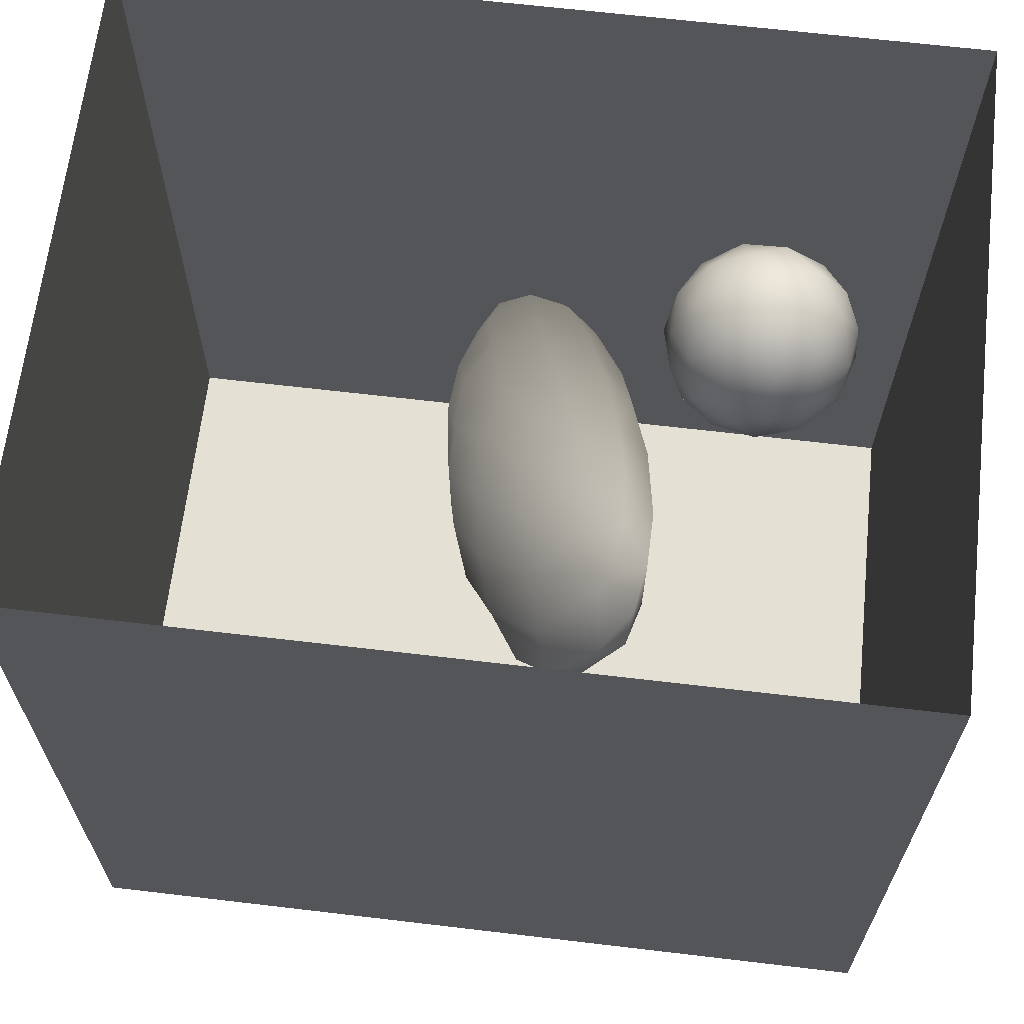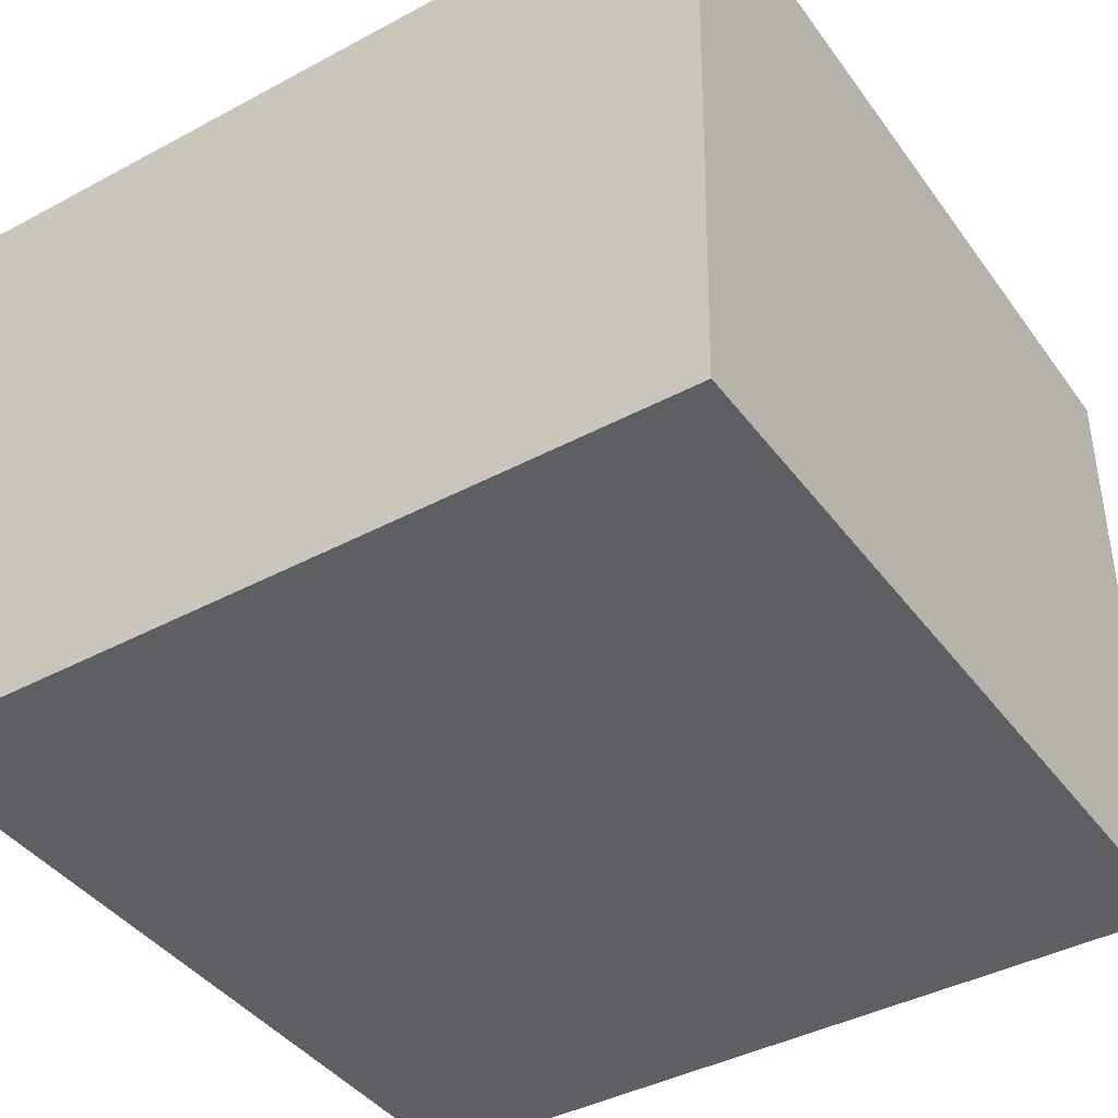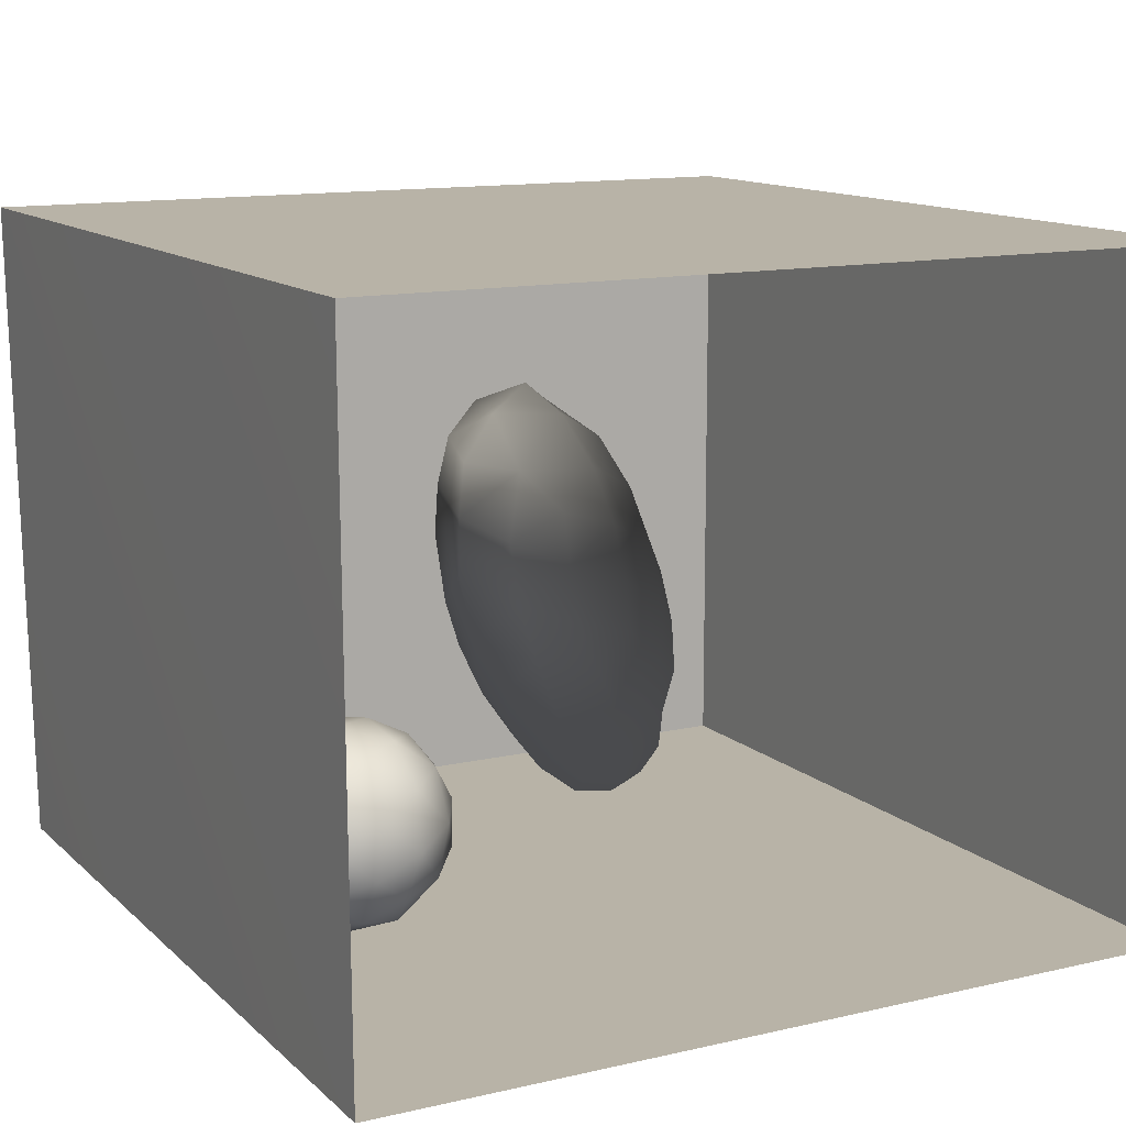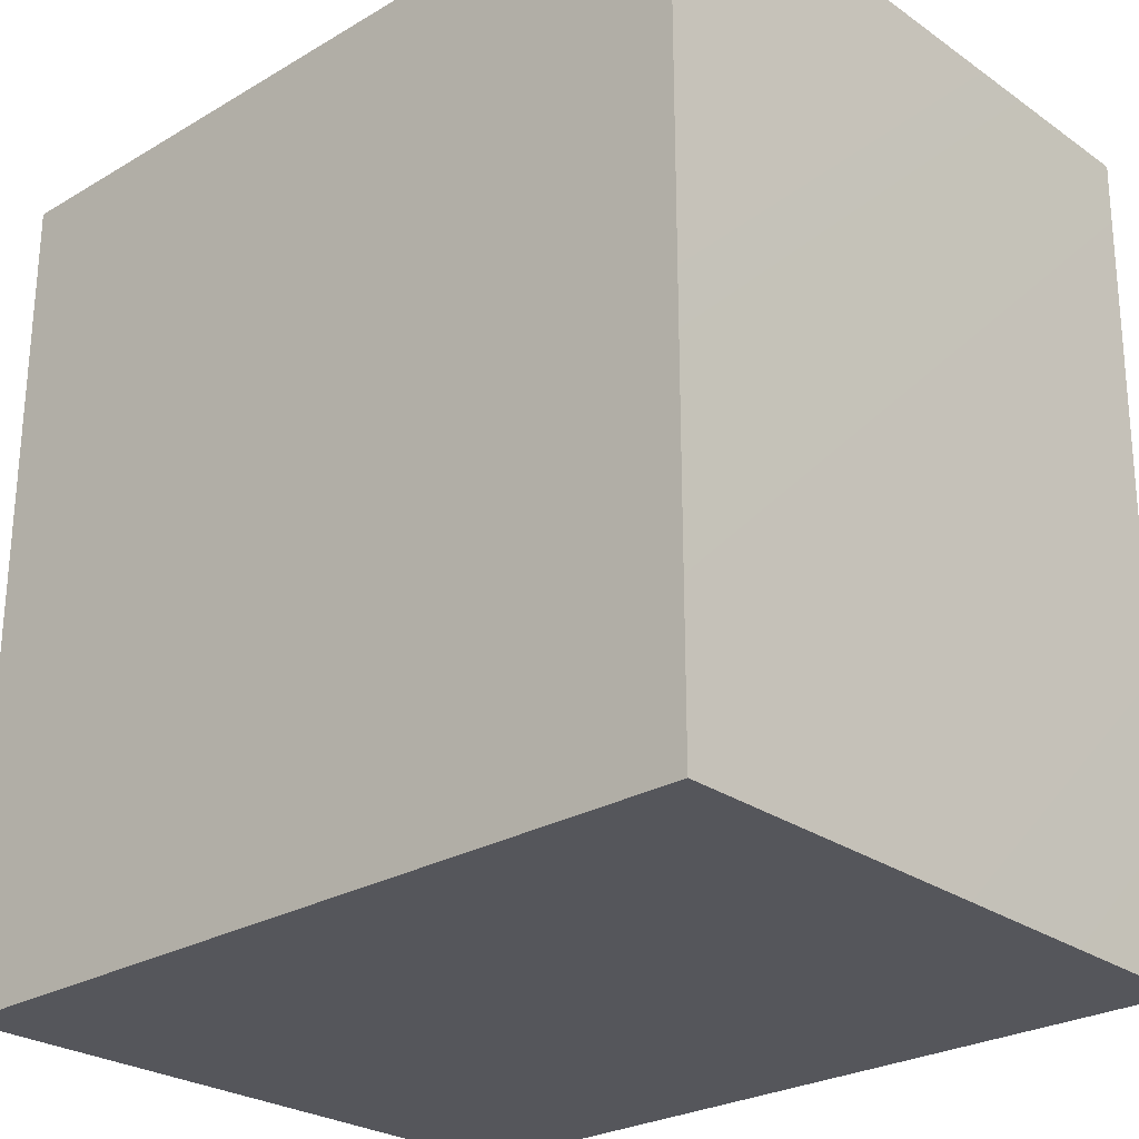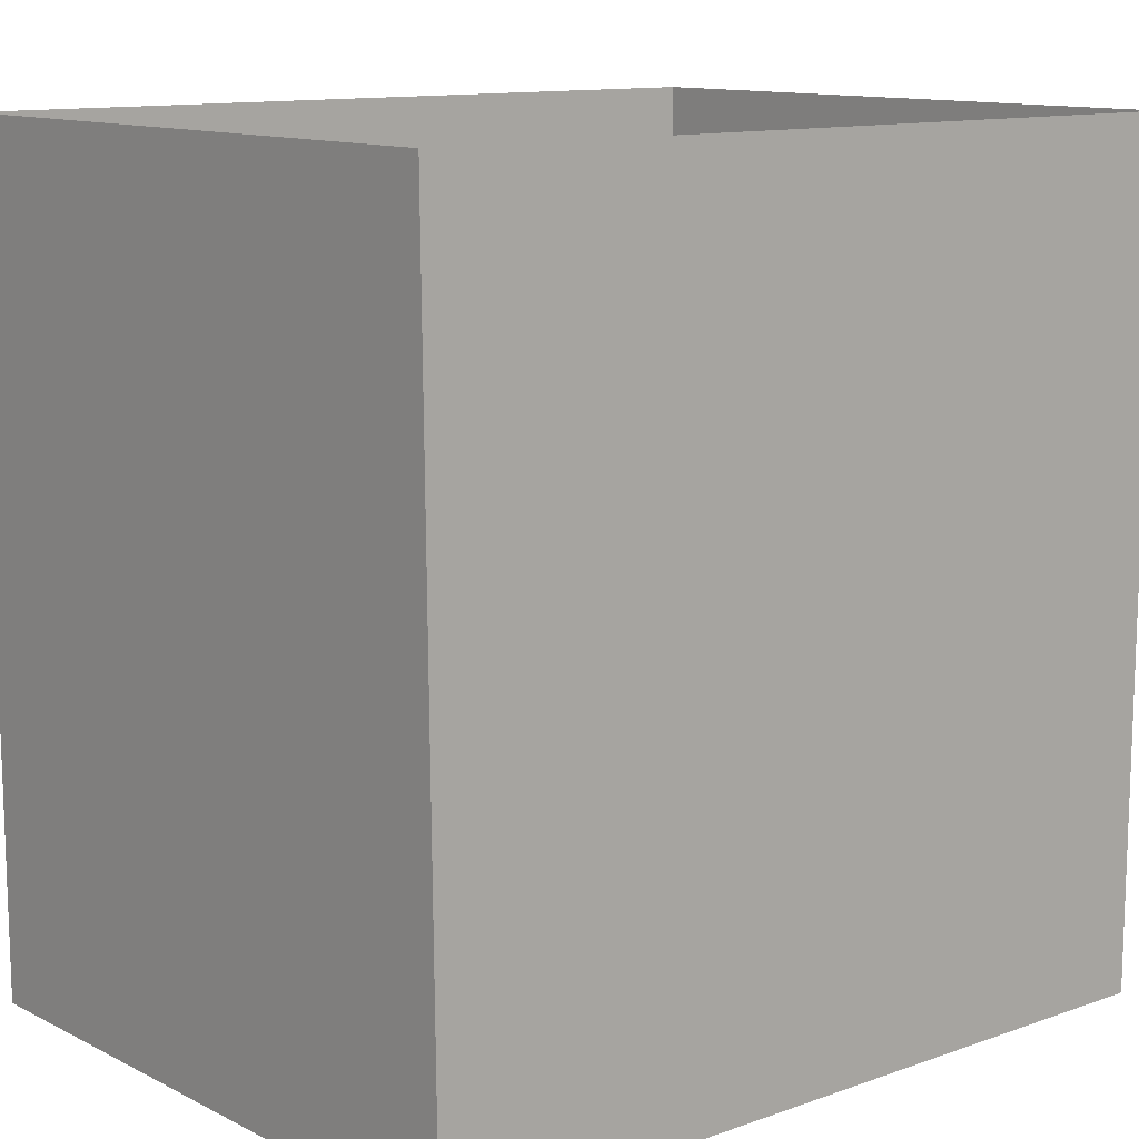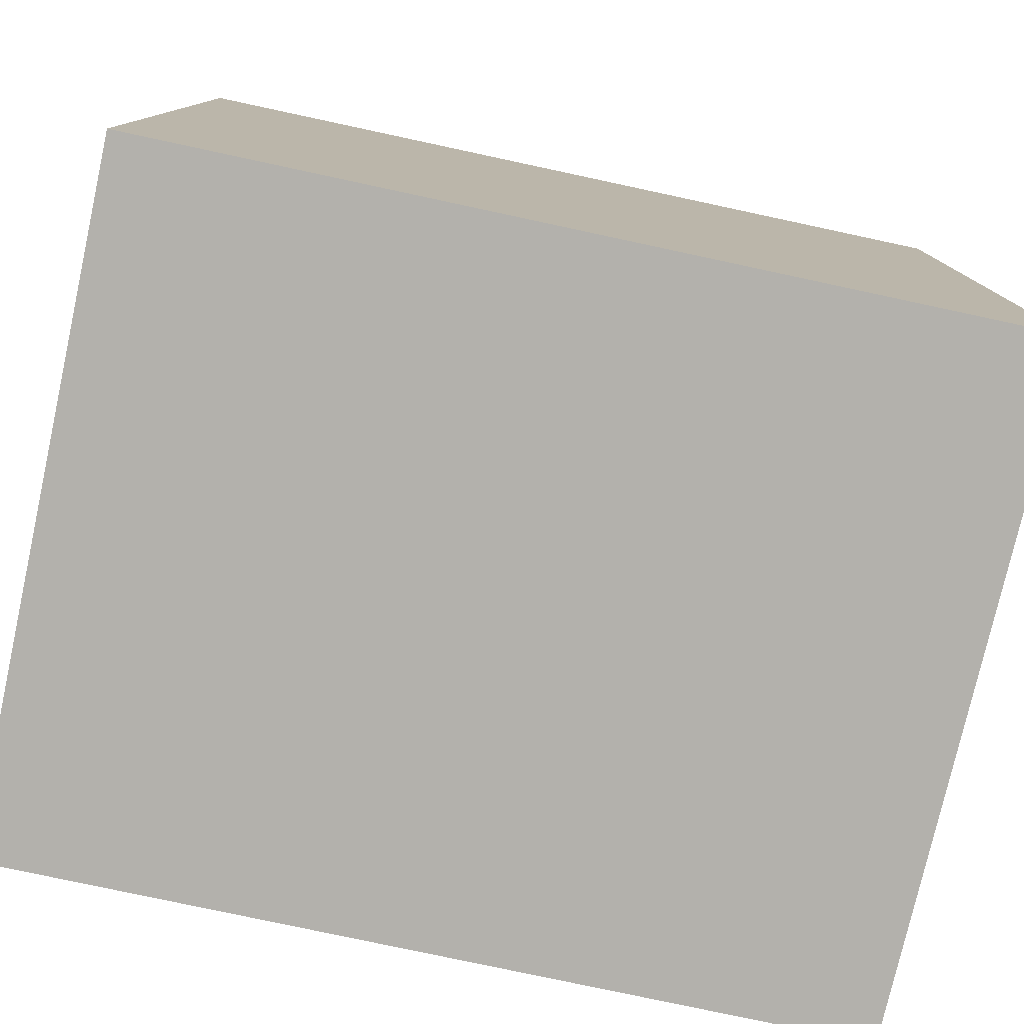
<metadata>
{"format":"obj","ext":"obj","renderer":"f3d","projection":"perspective","resolution":1024,"background":"white","views":[{"elev":65.4,"azim":-173.2,"up":"+Z"},{"elev":-41.5,"azim":-147.1,"up":"+Y"},{"elev":12.7,"azim":-28.3,"up":"+Y"},{"elev":-26.2,"azim":-137.1,"up":"+Z"},{"elev":12.1,"azim":-39.7,"up":"+Z"},{"elev":-79.0,"azim":167.9,"up":"+Z"}]}
</metadata>
<code>
v 0.01393 0.2873 0.1701
v 0.06806 0.3247 0.09813
v 0.07739 0.3299 0.1937
v -0.01793 0.2953 0.09413
v 0.009278 0.3415 0.03109
v 0.09464 0.3983 0.0397
v -0.002795 0.331 0.2547
v 0.1244 0.3837 0.1414
v -0.08329 0.3014 0.1692
v -0.09846 0.337 0.05598
v -0.1014 0.3565 0.2528
v 0.09002 0.406 0.255
v -0.17 0.3669 0.1588
v -0.02641 0.4199 0.3123
v -0.02943 0.4153 -0.03515
v 0.1597 0.4893 0.1462
v -0.1555 0.4385 0.278
v -0.1756 0.4155 0.02867
v -0.06799 0.5231 0.3426
v 0.09857 0.4914 -0.01401
v 0.07102 0.5048 0.3042
v -0.1347 0.4929 -0.06366
v -0.002195 0.5262 -0.08576
v 0.09871 0.6065 -0.04962
v 0.1567 0.5721 0.04835
v 0.1344 0.5811 0.248
v 0.1703 0.6068 0.1451
v 0.1423 0.6899 0.2221
v 0.03987 0.6281 0.3309
v -0.243 0.5172 0.01187
v -0.2013 0.5414 0.293
v -0.2463 0.4727 0.1589
v 0.004003 0.6413 -0.1161
v 0.1628 0.6953 0.06435
v -0.2966 0.5695 0.1028
v -0.2044 0.6006 -0.08188
v -0.09352 0.5809 -0.1129
v -0.1207 0.6297 0.3502
v -0.28 0.5782 0.2091
v 0.09636 0.7229 -0.06308
v -0.1191 0.6766 -0.1374
v -0.04085 0.7183 0.3517
v 0.1397 0.8125 0.0309
v -0.3302 0.6803 0.1512
v -0.2977 0.6364 0.003851
v 0.1432 0.7979 0.1683
v -0.1638 0.745 0.3421
v 0.06726 0.7571 0.2979
v -0.2465 0.6589 0.289
v -0.01246 0.7537 -0.1361
v -0.2478 0.7376 -0.1016
v 0.07131 0.8404 -0.07821
v -0.2805 0.7853 0.2733
v -0.3404 0.7509 0.02094
v 0.1182 0.9135 0.1235
v 0.0659 0.8896 0.2519
v -0.04558 0.8311 0.3355
v -0.1234 0.7821 -0.154
v 0.1049 0.9136 0.003742
v -0.04476 0.8704 -0.1461
v -0.3596 0.8319 0.1334
v -0.1806 0.8742 0.3236
v 0.03694 0.9604 -0.07779
v -0.05473 0.9526 0.301
v 0.04541 1.01 0.1947
v 0.07618 1.015 0.04919
v -0.1868 0.8685 -0.1497
v -0.07867 0.9842 -0.1402
v -0.0795 1.076 0.2468
v -0.1787 0.9906 0.2938
v -0.2179 0.9821 -0.1366
v -0.2915 0.9258 0.2525
v -0.3585 0.9664 0.1348
v -0.1377 1.099 -0.1182
v -0.002016 1.076 -0.05453
v 0.008318 1.118 0.1153
v -0.254 1.08 0.2276
v -0.3318 0.8948 -0.0471
v -0.1155 1.187 0.1659
v -0.2861 1.06 -0.08475
v -0.355 1.023 0.01806
v -0.3373 1.087 0.1171
v -0.06802 1.193 -0.003222
v -0.221 1.194 -0.05781
v -0.326 1.13 0.01533
v -0.267 1.194 0.1237
v -0.1547 1.247 0.06354
v -0.009265 0.479 0.1374
v -0.07842 0.6819 0.1093
v -0.1789 1.089 0.06589
v -0.1651 0.9036 -0.04304
v -0.2305 0.9881 -0.01014
v -0.07144 1.011 0.1617
v -0.2327 0.9609 0.1074
v -0.08405 0.975 0.03368
v 0.009853 0.8593 0.06821
v -0.1993 0.8275 0.1037
v -0.05958 0.9113 0.1722
v -0.1496 1.02 -0.05443
v -0.09228 0.8153 -0.03637
g leftSphere
f 75 76 66
f 77 82 73
f 46 43 55
f 72 77 73
f 43 59 55
f 77 86 82
f 53 44 49
f 8 12 3
f 3 12 7
f 2 8 3
f 74 84 83
f 74 68 71
f 79 87 86
f 2 4 5
f 38 47 49
f 76 83 79
f 50 58 60
f 46 34 43
f 30 22 18
f 75 66 63
f 20 25 16
f 6 15 20
f 52 50 60
f 2 3 1
f 36 45 51
f 66 55 59
f 16 26 21
f 16 25 27
f 50 52 40
f 13 10 9
f 24 25 20
f 44 39 49
f 14 19 17
f 24 23 33
f 31 19 38
f 22 15 18
f 43 34 40
f 31 39 32
f 16 8 6
f 21 26 29
f 57 56 64
f 47 62 53
f 3 7 1
f 29 48 42
f 30 45 36
f 76 69 65
f 28 34 46
f 17 11 14
f 46 56 48
f 84 80 85
f 43 52 59
f 77 69 79
f 56 55 65
f 67 51 78
f 75 83 76
f 17 32 13
f 48 28 46
f 6 8 2
f 79 69 76
f 44 45 35
f 5 6 2
f 16 12 8
f 58 41 51
f 21 12 16
f 48 56 57
f 58 51 67
f 23 15 22
f 27 34 28
f 73 81 78
f 14 12 21
f 10 15 5
f 80 84 74
f 29 19 21
f 70 77 72
f 24 34 25
f 28 26 27
f 49 39 31
f 40 33 50
f 83 84 87
f 5 15 6
f 17 19 31
f 38 29 42
f 49 47 53
f 68 67 71
f 9 11 13
f 42 47 38
f 65 66 76
f 1 4 2
f 85 81 82
f 68 60 67
f 16 6 20
f 79 86 77
f 13 11 17
f 86 85 82
f 39 44 35
f 64 56 65
f 78 61 73
f 79 83 87
f 54 61 78
f 87 84 86
f 73 61 72
f 84 85 86
f 48 57 42
f 59 63 66
f 25 34 27
f 14 11 7
f 28 48 29
f 29 26 28
f 51 54 78
f 70 62 64
f 20 23 24
f 54 45 44
f 32 30 18
f 74 75 68
f 71 80 74
f 65 55 66
f 74 83 75
f 56 46 55
f 53 72 61
f 71 78 80
f 62 47 57
f 71 67 78
f 58 67 60
f 80 81 85
f 13 18 10
f 59 52 63
f 21 19 14
f 44 53 61
f 9 4 1
f 77 70 69
f 37 23 22
f 1 7 9
f 5 4 10
f 62 57 64
f 80 78 81
f 33 23 37
f 40 34 24
f 32 18 13
f 50 41 58
f 75 63 68
f 37 41 33
f 10 4 9
f 7 11 9
f 63 52 60
f 57 47 42
f 49 31 38
f 35 32 39
f 31 32 17
f 73 82 81
f 30 32 35
f 20 15 23
f 27 26 16
f 35 45 30
f 36 37 22
f 7 12 14
f 36 41 37
f 18 15 10
f 70 64 69
f 33 41 50
f 54 44 61
f 24 33 40
f 51 45 54
f 40 52 43
f 38 19 29
f 51 41 36
f 72 62 70
f 22 30 36
f 53 62 72
f 69 64 65
f 63 60 68
v -0.5875 0.25 0
v -0.3375 0.25 0
v -0.3639 0.3618 0
v -0.3563 0.2986 0.08187
v -0.3653 0.3047 -0.1006
v -0.4035 0.3998 -0.07876
v -0.4327 0.4461 0.009191
v -0.3639 0.1884 0.09343
v -0.4106 0.388 0.1104
v -0.3675 0.1916 -0.1033
v -0.3585 0.1498 -8.755e-05
v -0.4211 0.2517 -0.1866
v -0.4442 0.3644 -0.1699
v -0.4851 0.4553 -0.09934
v -0.4094 0.2741 0.1738
v -0.5273 0.4926 -0.006295
v -0.4427 0.1371 -0.1697
v -0.436 0.1464 0.1697
v -0.5119 0.4644 0.104
v -0.4147 0.08009 0.06147
v -0.5002 0.3742 0.1986
v -0.4134 0.0815 -0.06174
v -0.5965 0.4833 -0.08926
v -0.5029 0.1961 -0.229
v -0.5492 0.415 -0.1838
v -0.5182 0.3029 -0.2343
v -0.5068 0.2362 0.2362
v -0.5332 0.122 0.2078
v -0.5008 0.04827 -0.1195
v -0.6272 0.4944 0.03432
v -0.5147 0.0433 0.1203
v -0.5564 0.1021 -0.1991
v -0.6521 0.4311 -0.1598
v -0.502 0.01518 -0.007365
v -0.6067 0.3224 0.2385
v -0.7093 0.4586 -0.06459
v -0.6208 0.4404 0.1585
v -0.6098 0.2073 -0.2453
v -0.6151 0.1857 0.24
v -0.6041 0.02082 -0.0985
v -0.738 0.44 0.06104
v -0.6256 0.06837 0.1675
v -0.6395 0.3351 -0.2293
v -0.7003 0.2569 0.223
v -0.7983 0.3769 -0.04453
v -0.7289 0.364 0.1717
v -0.6823 0.1056 -0.1807
v -0.6181 0.005694 0.04337
v -0.7402 0.3706 -0.157
v -0.7259 0.2395 -0.2079
v -0.7161 0.1473 0.1882
v -0.8113 0.3382 0.06798
v -0.7263 0.04958 -0.05535
v -0.7281 0.0603 0.08217
v -0.7816 0.2498 0.1576
v -0.7904 0.1614 -0.1161
v -0.8002 0.2782 -0.1284
v -0.789 0.147 0.1063
v -0.835 0.2508 -0.03502
v -0.806 0.1284 0.0009649
v -0.8277 0.222 0.06329
g rightSphere
f 160 161 159
f 159 161 152
f 156 160 159
f 134 120 131
f 153 156 147
f 155 158 151
f 139 128 127
f 116 123 130
f 112 117 124
f 150 149 143
f 126 112 124
f 139 127 135
f 152 155 146
f 120 111 108
f 110 105 102
f 132 117 129
f 138 126 124
f 106 105 113
f 127 128 118
f 137 130 141
f 121 115 109
f 141 152 146
f 131 120 118
f 128 139 142
f 149 145 136
f 122 117 110
f 123 116 114
f 153 147 140
f 129 134 140
f 132 129 140
f 108 115 118
f 148 153 140
f 115 127 118
f 103 106 107
f 160 156 153
f 126 125 113
f 121 109 119
f 136 145 141
f 111 122 110
f 117 112 110
f 134 122 120
f 131 128 142
f 148 131 142
f 128 131 118
f 156 159 157
f 150 138 147
f 133 149 136
f 158 154 151
f 106 114 107
f 148 134 131
f 123 114 125
f 154 142 151
f 160 154 158
f 121 127 115
f 108 111 102
f 109 103 107
f 127 121 135
f 142 139 151
f 104 115 108
f 161 160 158
f 154 148 142
f 138 143 126
f 145 149 157
f 105 112 113
f 156 150 147
f 112 105 110
f 135 137 146
f 123 136 130
f 145 159 152
f 144 139 135
f 149 150 157
f 114 116 107
f 144 155 151
f 123 133 136
f 116 119 107
f 161 155 152
f 149 133 143
f 109 104 103
f 138 150 143
f 133 123 125
f 148 154 153
f 134 148 140
f 132 138 124
f 104 108 102
f 122 134 129
f 137 119 130
f 111 110 102
f 125 114 113
f 144 135 146
f 139 144 151
f 138 132 147
f 103 104 102
f 130 136 141
f 141 145 152
f 137 121 119
f 154 160 153
f 122 111 120
f 112 126 113
f 150 156 157
f 117 122 129
f 115 104 109
f 119 109 107
f 105 106 103
f 119 116 130
f 147 132 140
f 121 137 135
f 105 103 102
f 143 133 125
f 159 145 157
f 114 106 113
f 120 108 118
f 137 141 146
f 155 144 146
f 126 143 125
f 155 161 158
f 117 132 124
v   1 0 -1.04
v  -0.99 0 -1.04
v  -1.01 0  0.99
v   1 0  0.99
g floor
f 162 163 164
f 164 165 162
v   1 1.59 -1.04
v   1 1.59  0.99
v  -1.02 1.59  0.99
v  -1.02 1.59 -1.04
g ceiling
f 166 167 168
f 168 169 166
v   1 1.59 -1.04
v  -1.02 1.59 -1.04
v  -0.99 0 -1.04
v   1 0 -1.04
g backWall
f 170 171 172
f 172 173 170
v  1 1.59 0.99
v  1 1.59 -1.04
v  1 0 -1.04
v  1 0 0.99
g rightWall
f 174 175 176
f 176 177 174
v  -1.02 1.59 -1.04
v  -1.02 1.59 0.99
v  -1.01 0 0.99
v  -0.99 0 -1.04
g leftWall
f 178 179 180
f 180 181 178
v  0.23 1.58 -0.22
v  0.23 1.58 0.16
v  -0.24 1.58 0.16
v  -0.24 1.58 -0.22
g light
f 182 183 184
f 184 185 182

</code>
